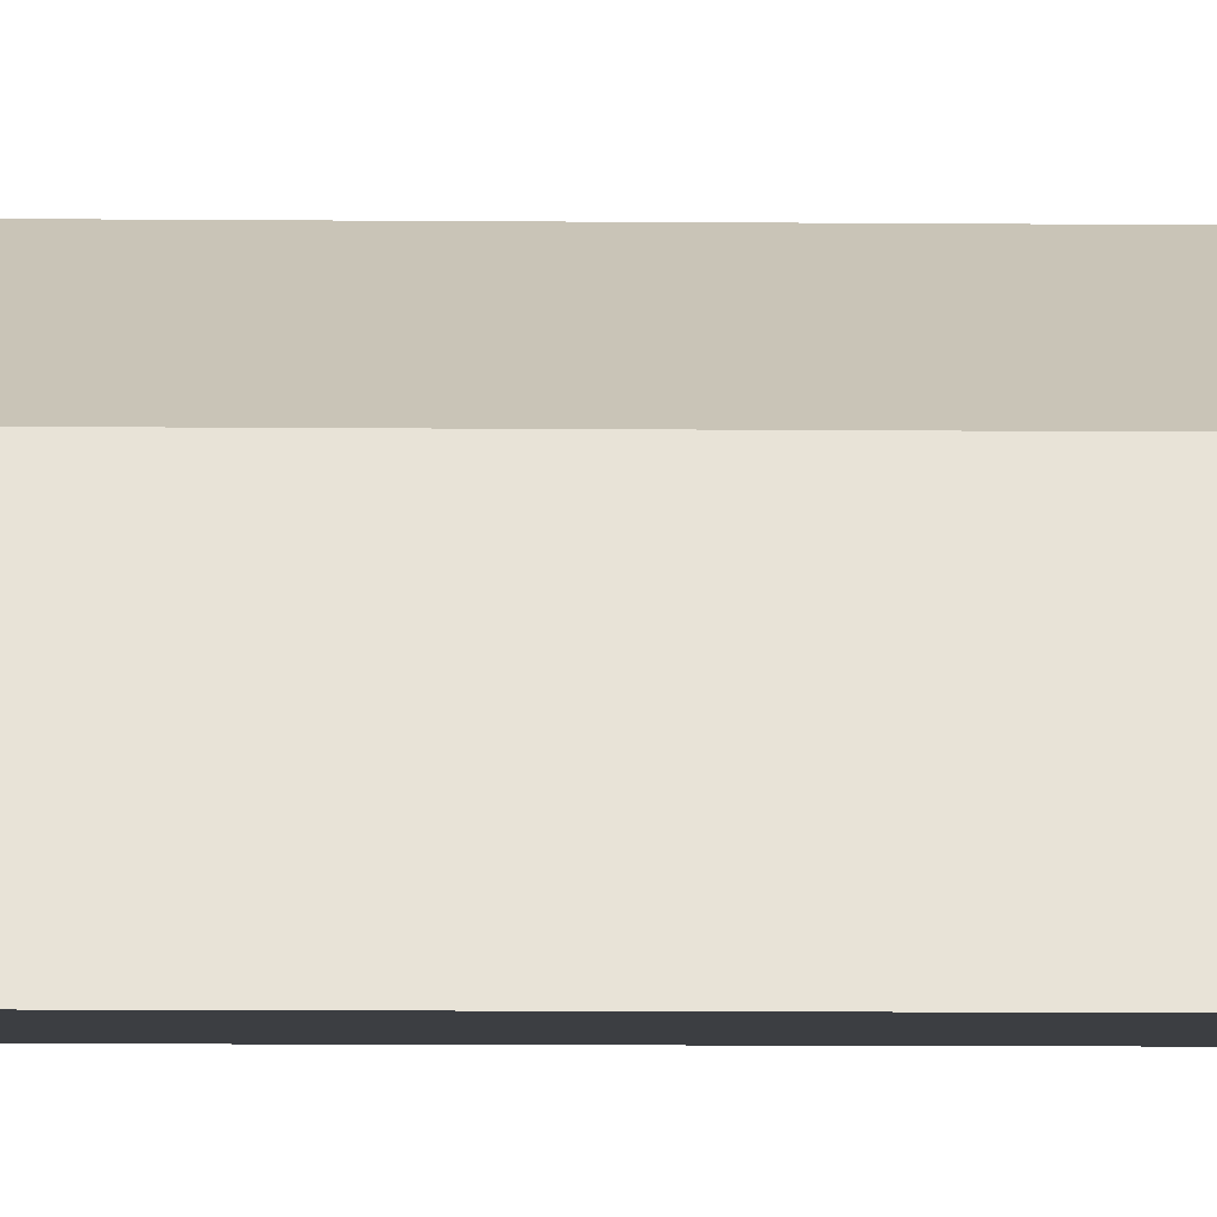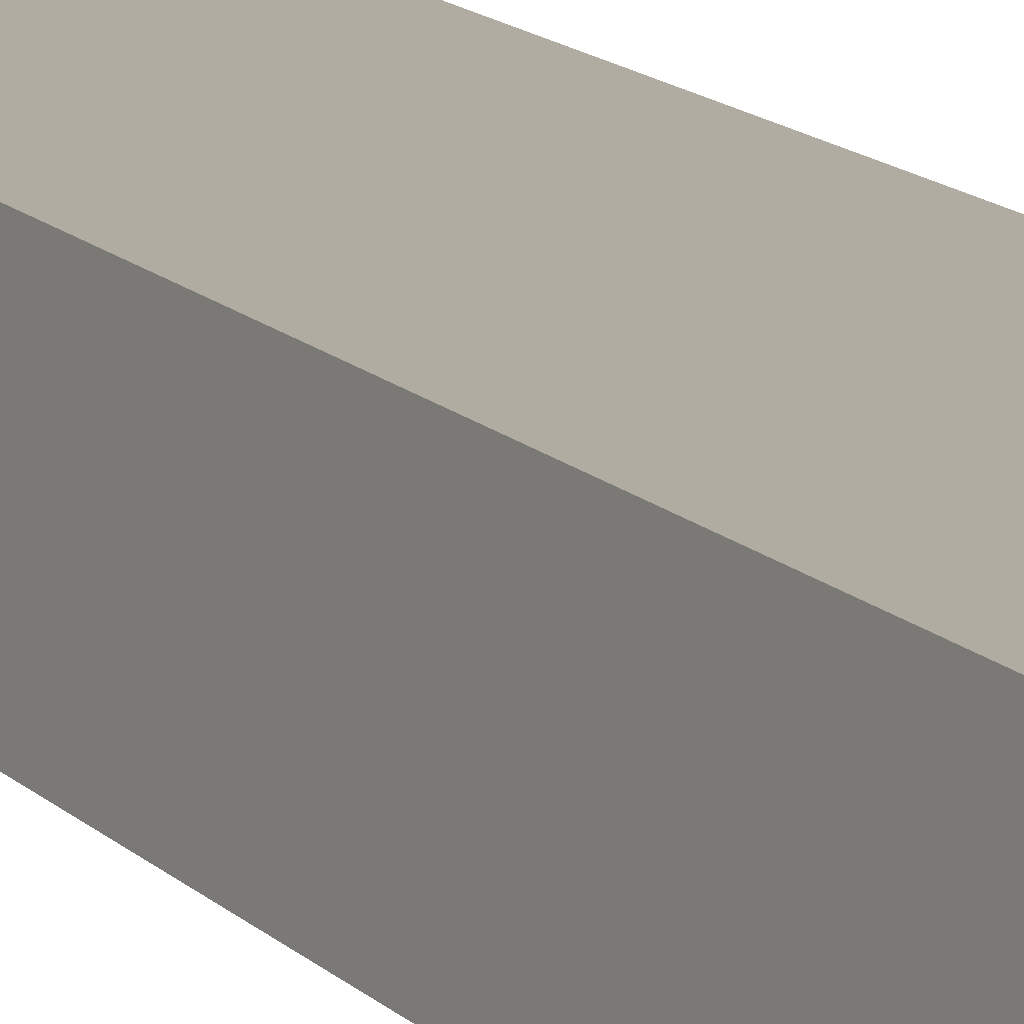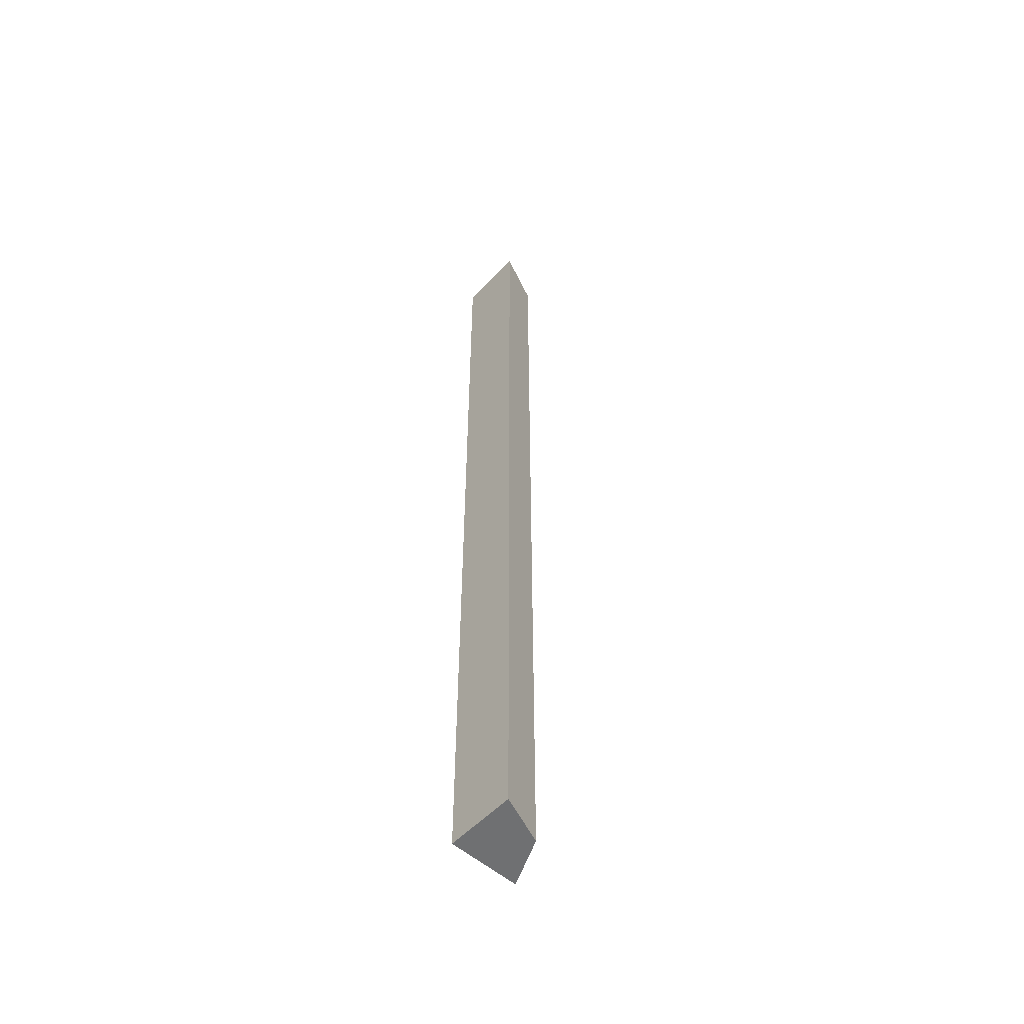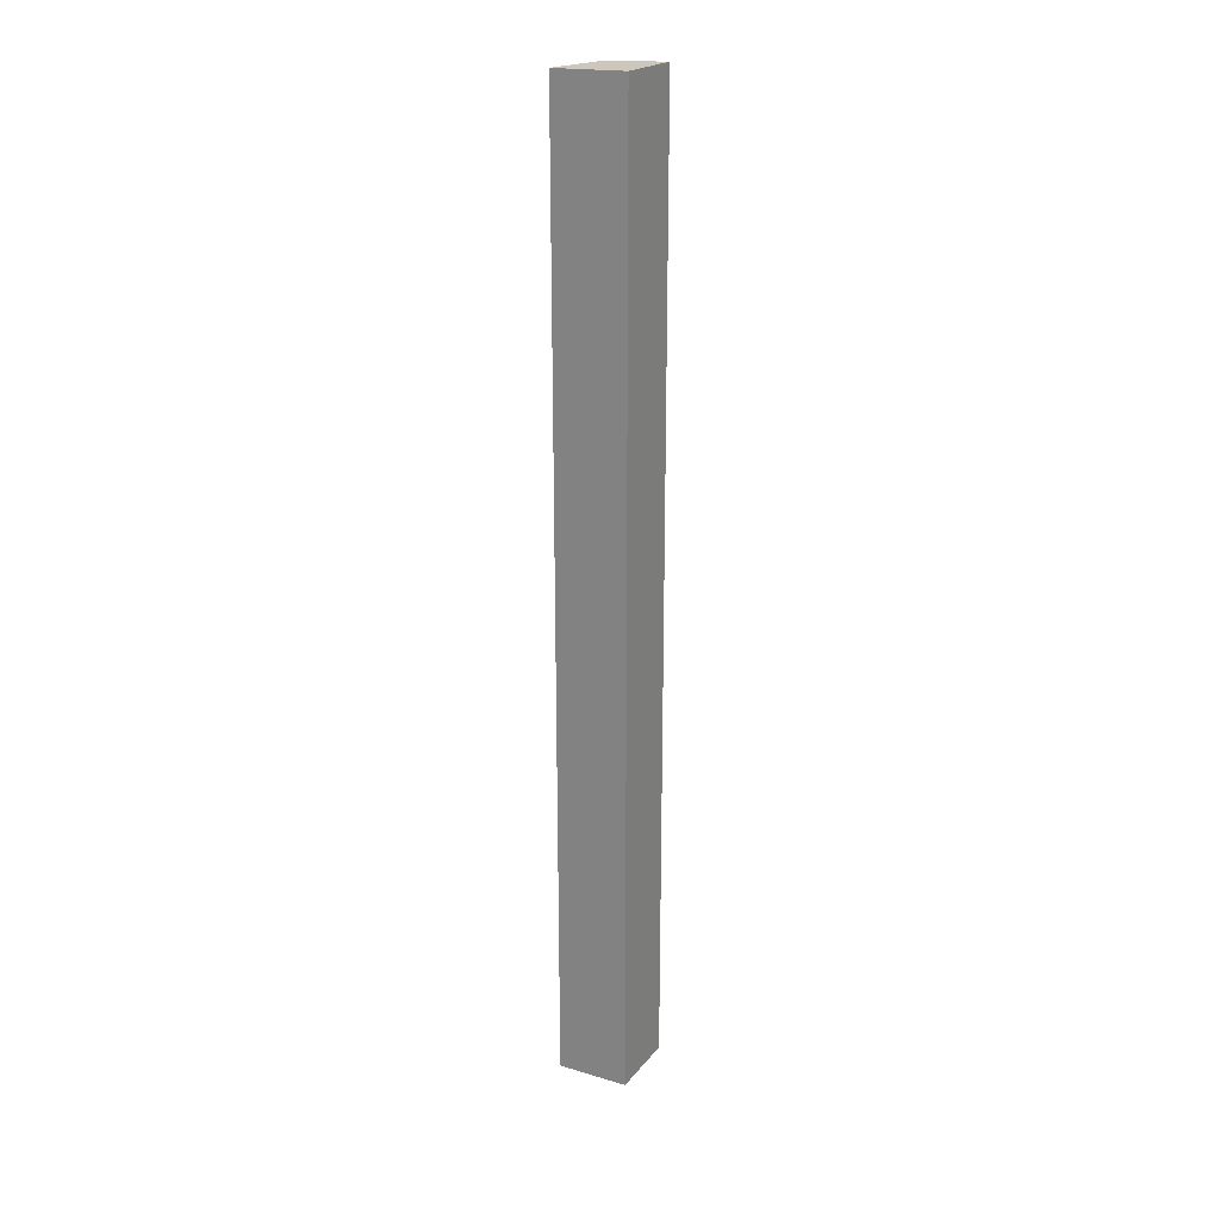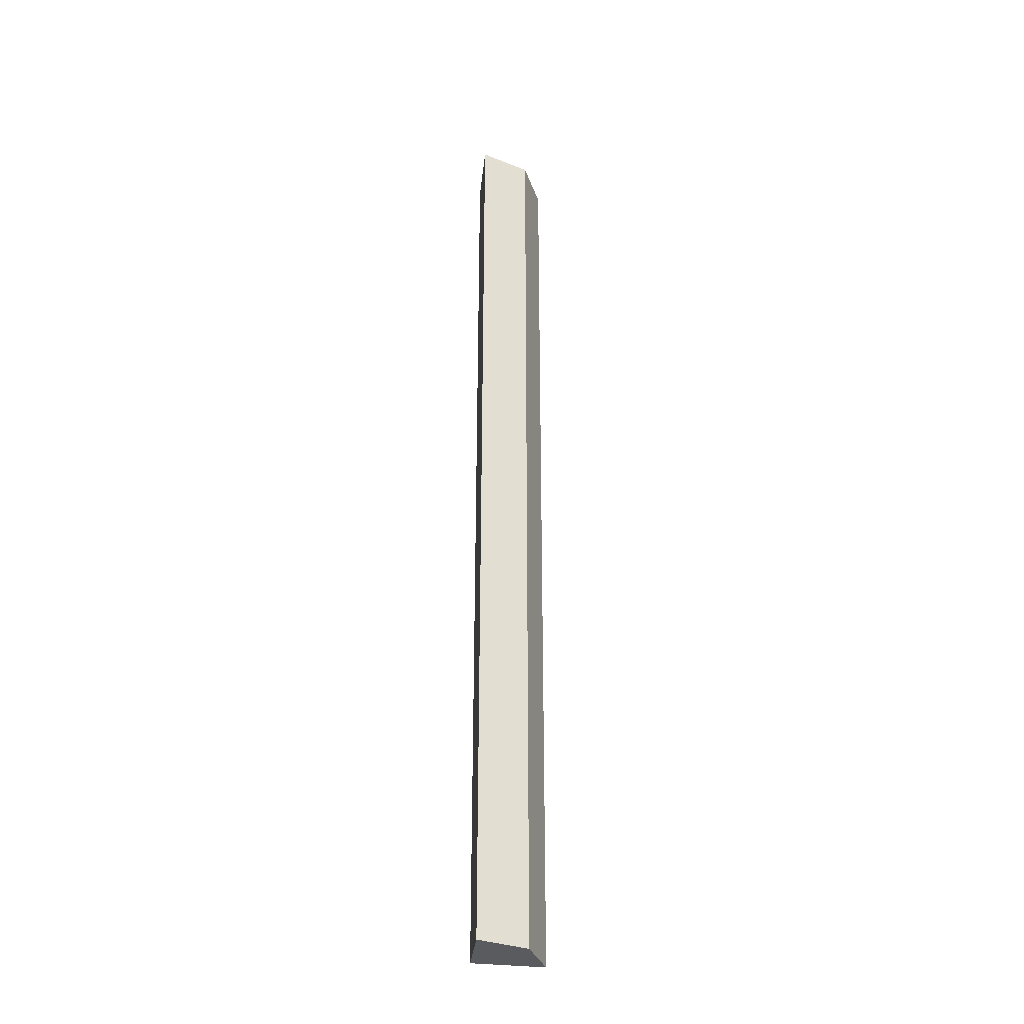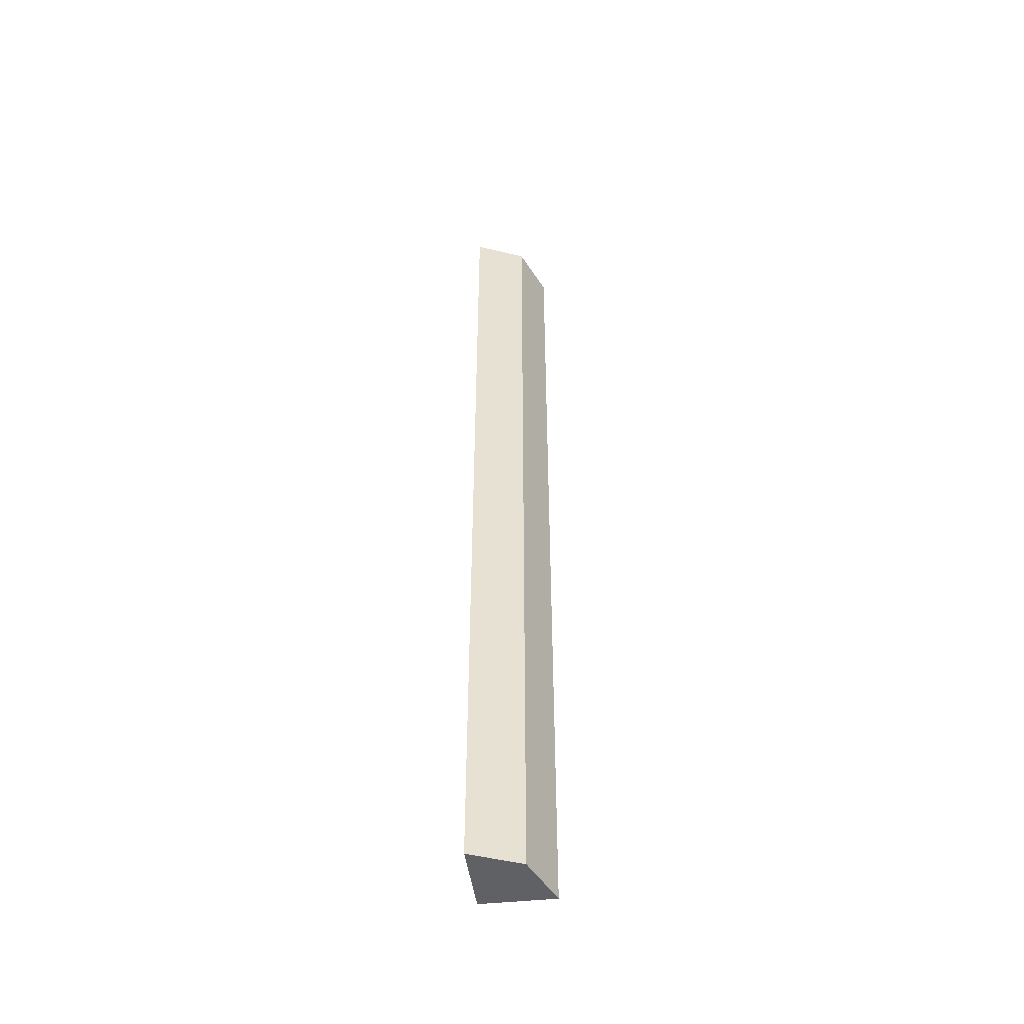
<metadata>
{"format":"obj","ext":"obj","renderer":"f3d","projection":"perspective","resolution":1024,"background":"white","views":[{"elev":-3.4,"azim":-93.8,"up":"+Z"},{"elev":6.5,"azim":-13.3,"up":"+Z"},{"elev":-54.5,"azim":-131.6,"up":"+Y"},{"elev":23.4,"azim":118.4,"up":"+Y"},{"elev":-32.0,"azim":-95.7,"up":"+Y"},{"elev":-49.3,"azim":-81.8,"up":"+Y"}]}
</metadata>
<code>
v -11.25 -0.1436 0
v -11.25 149.9 0
v -7.877 -0.1436 7.877
v -7.877 149.9 7.877
v 0 150.3 0
v 0 149.9 11.25
v 0 -0.2872 11.25
v 0 0 0
f 2 1 3 4
f 2 4 6 5
f 7 6 4 3
f 3 1 8 7
f 2 5 8 1
f 5 6 7 8

</code>
